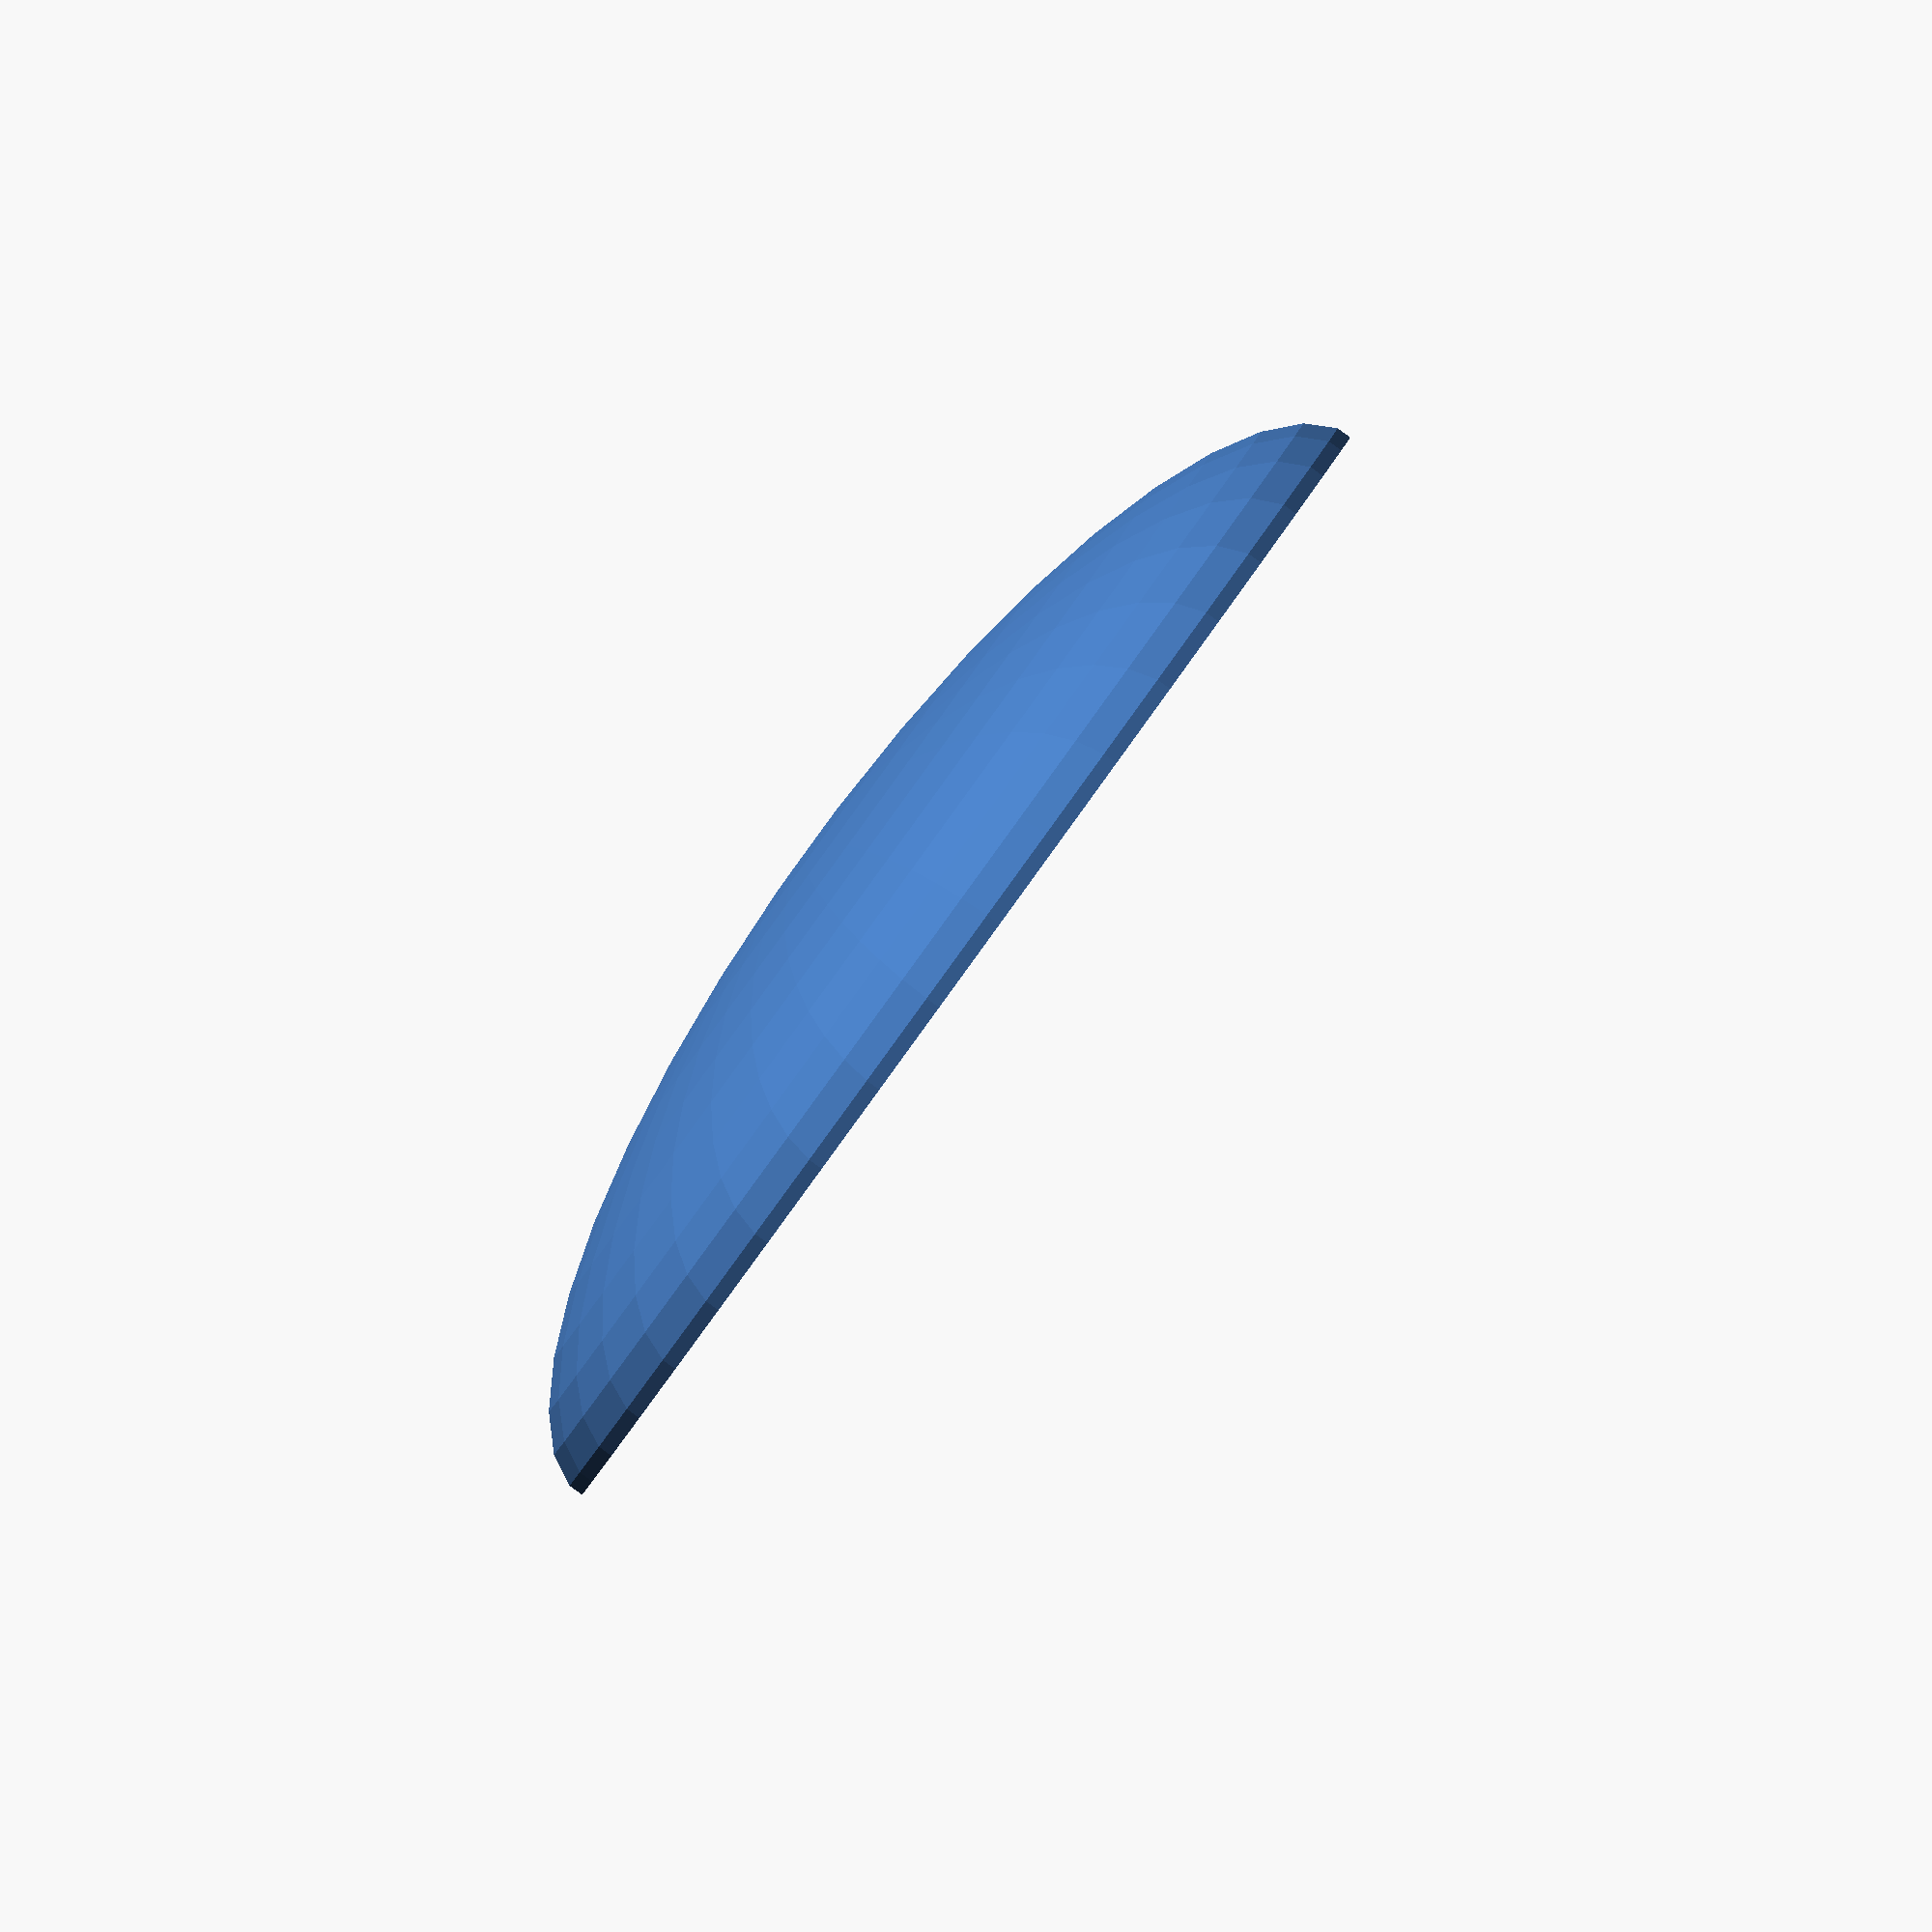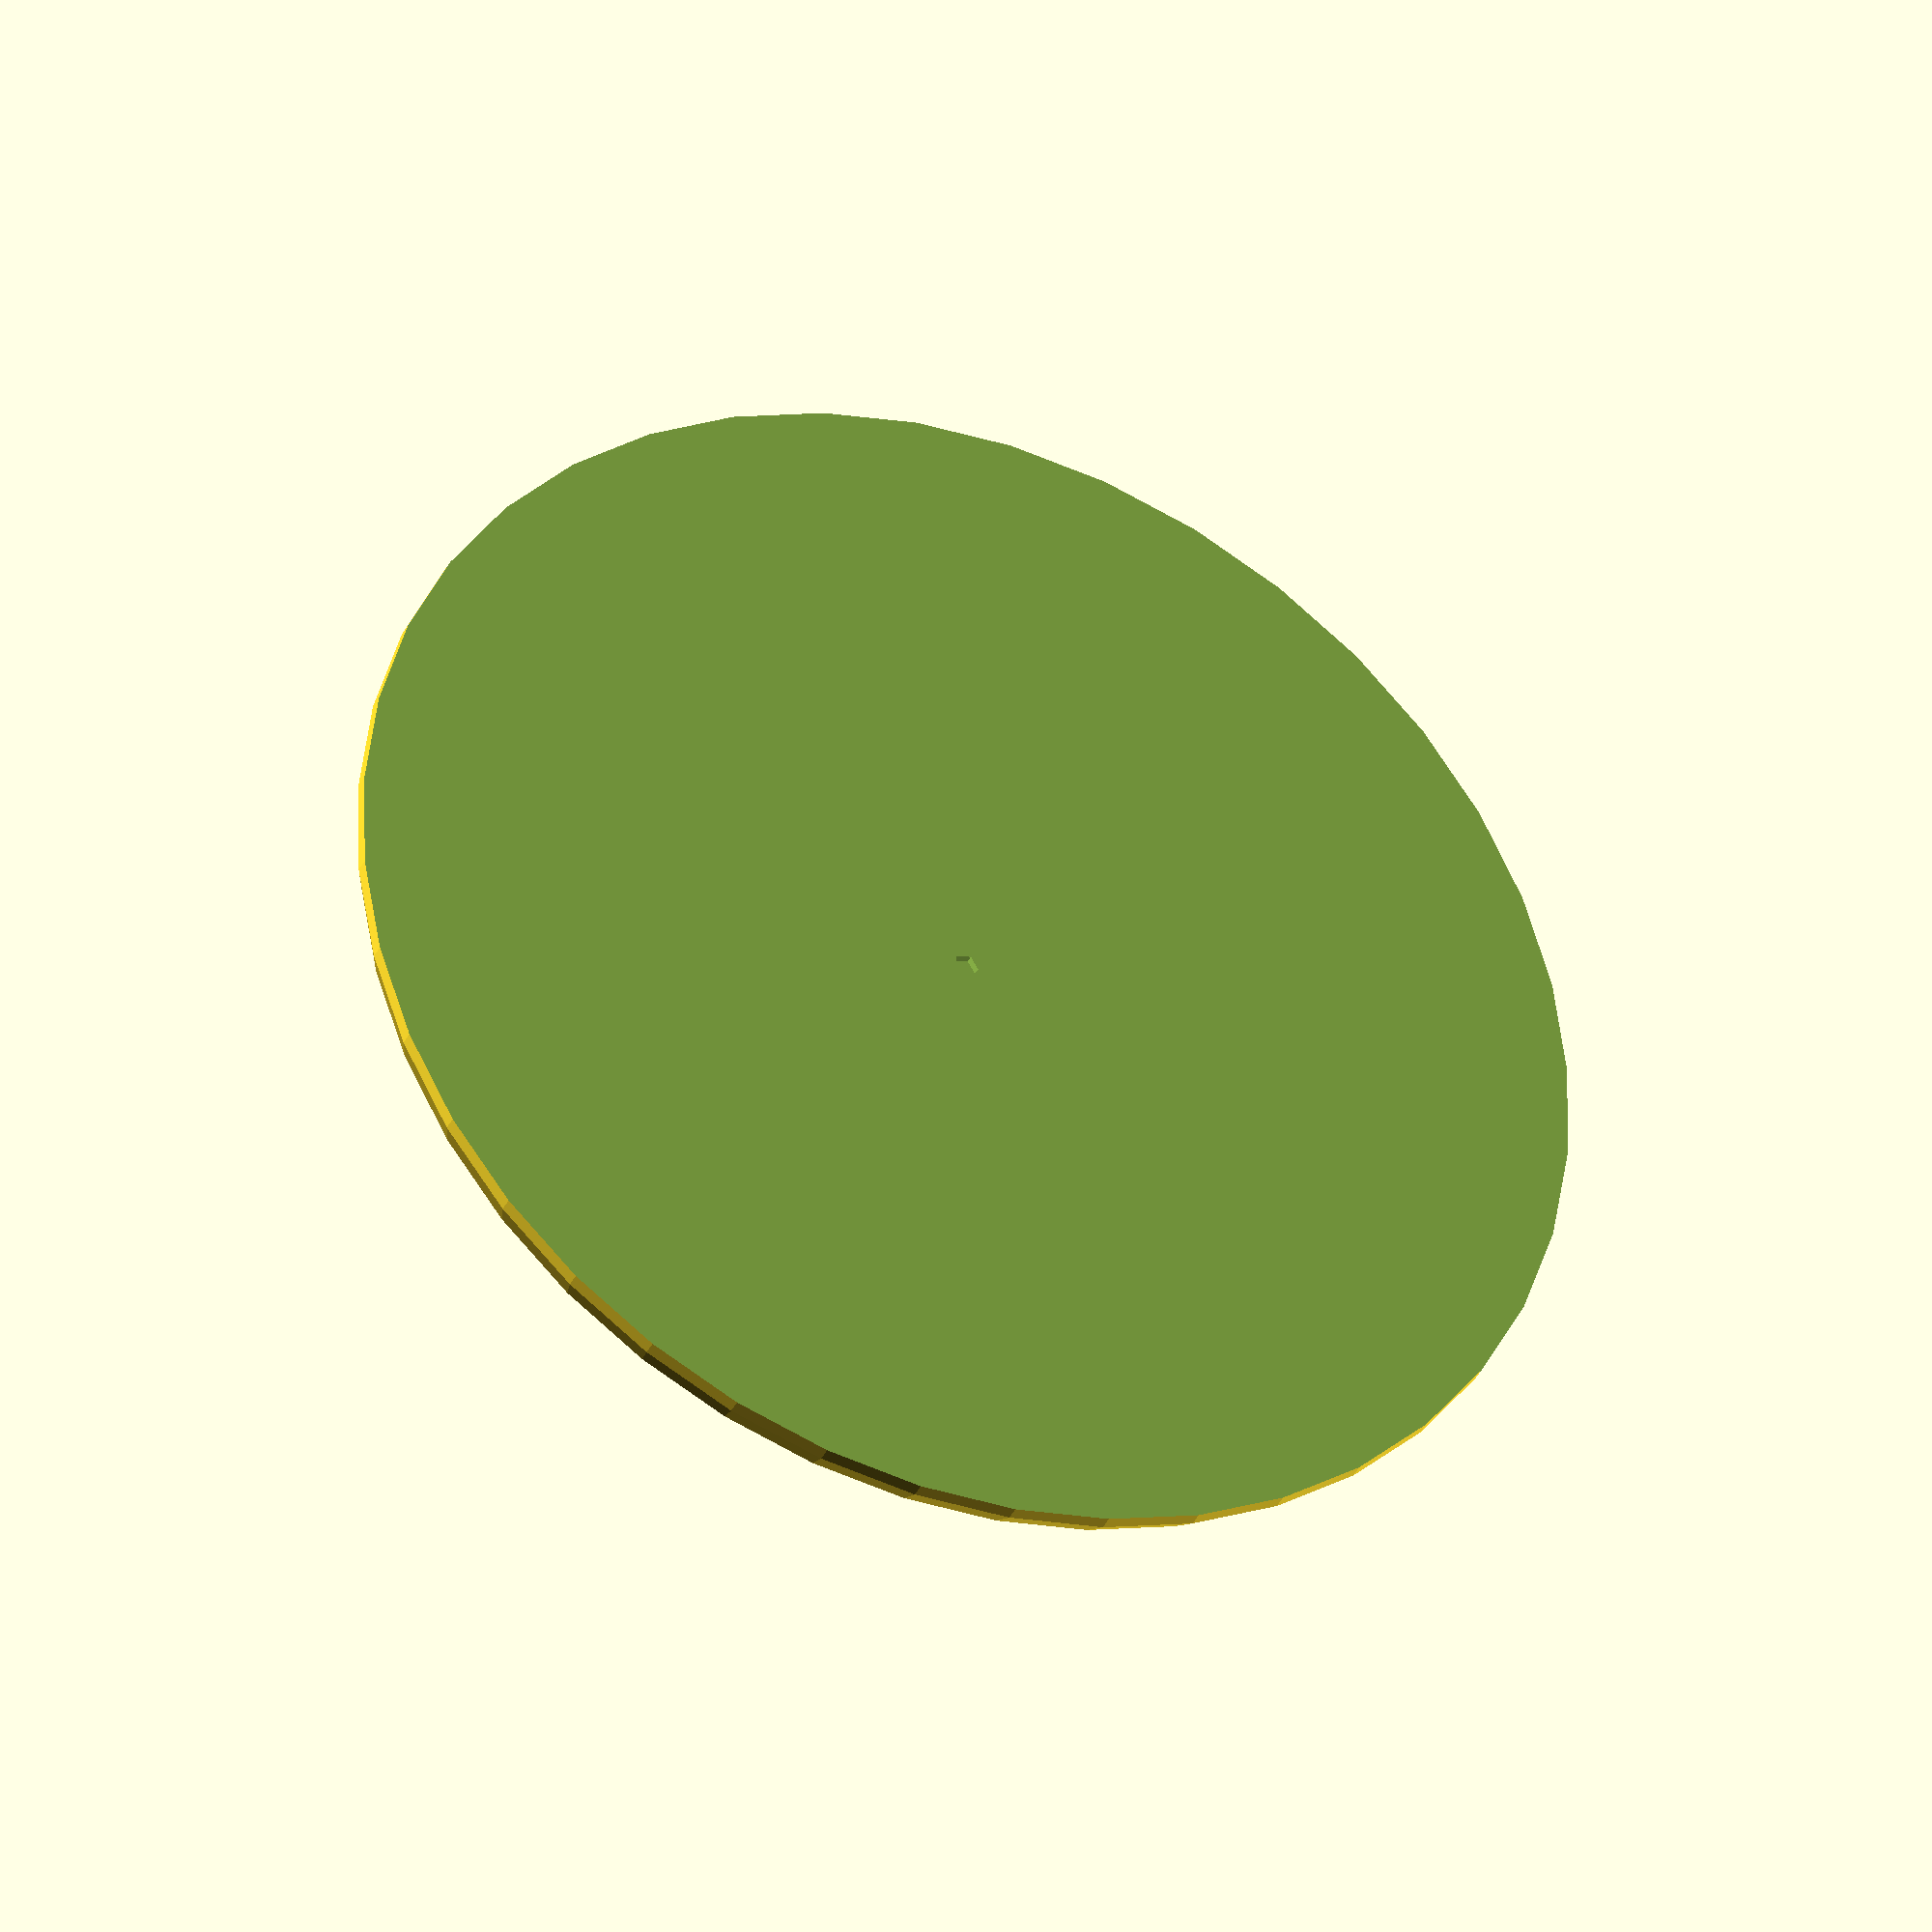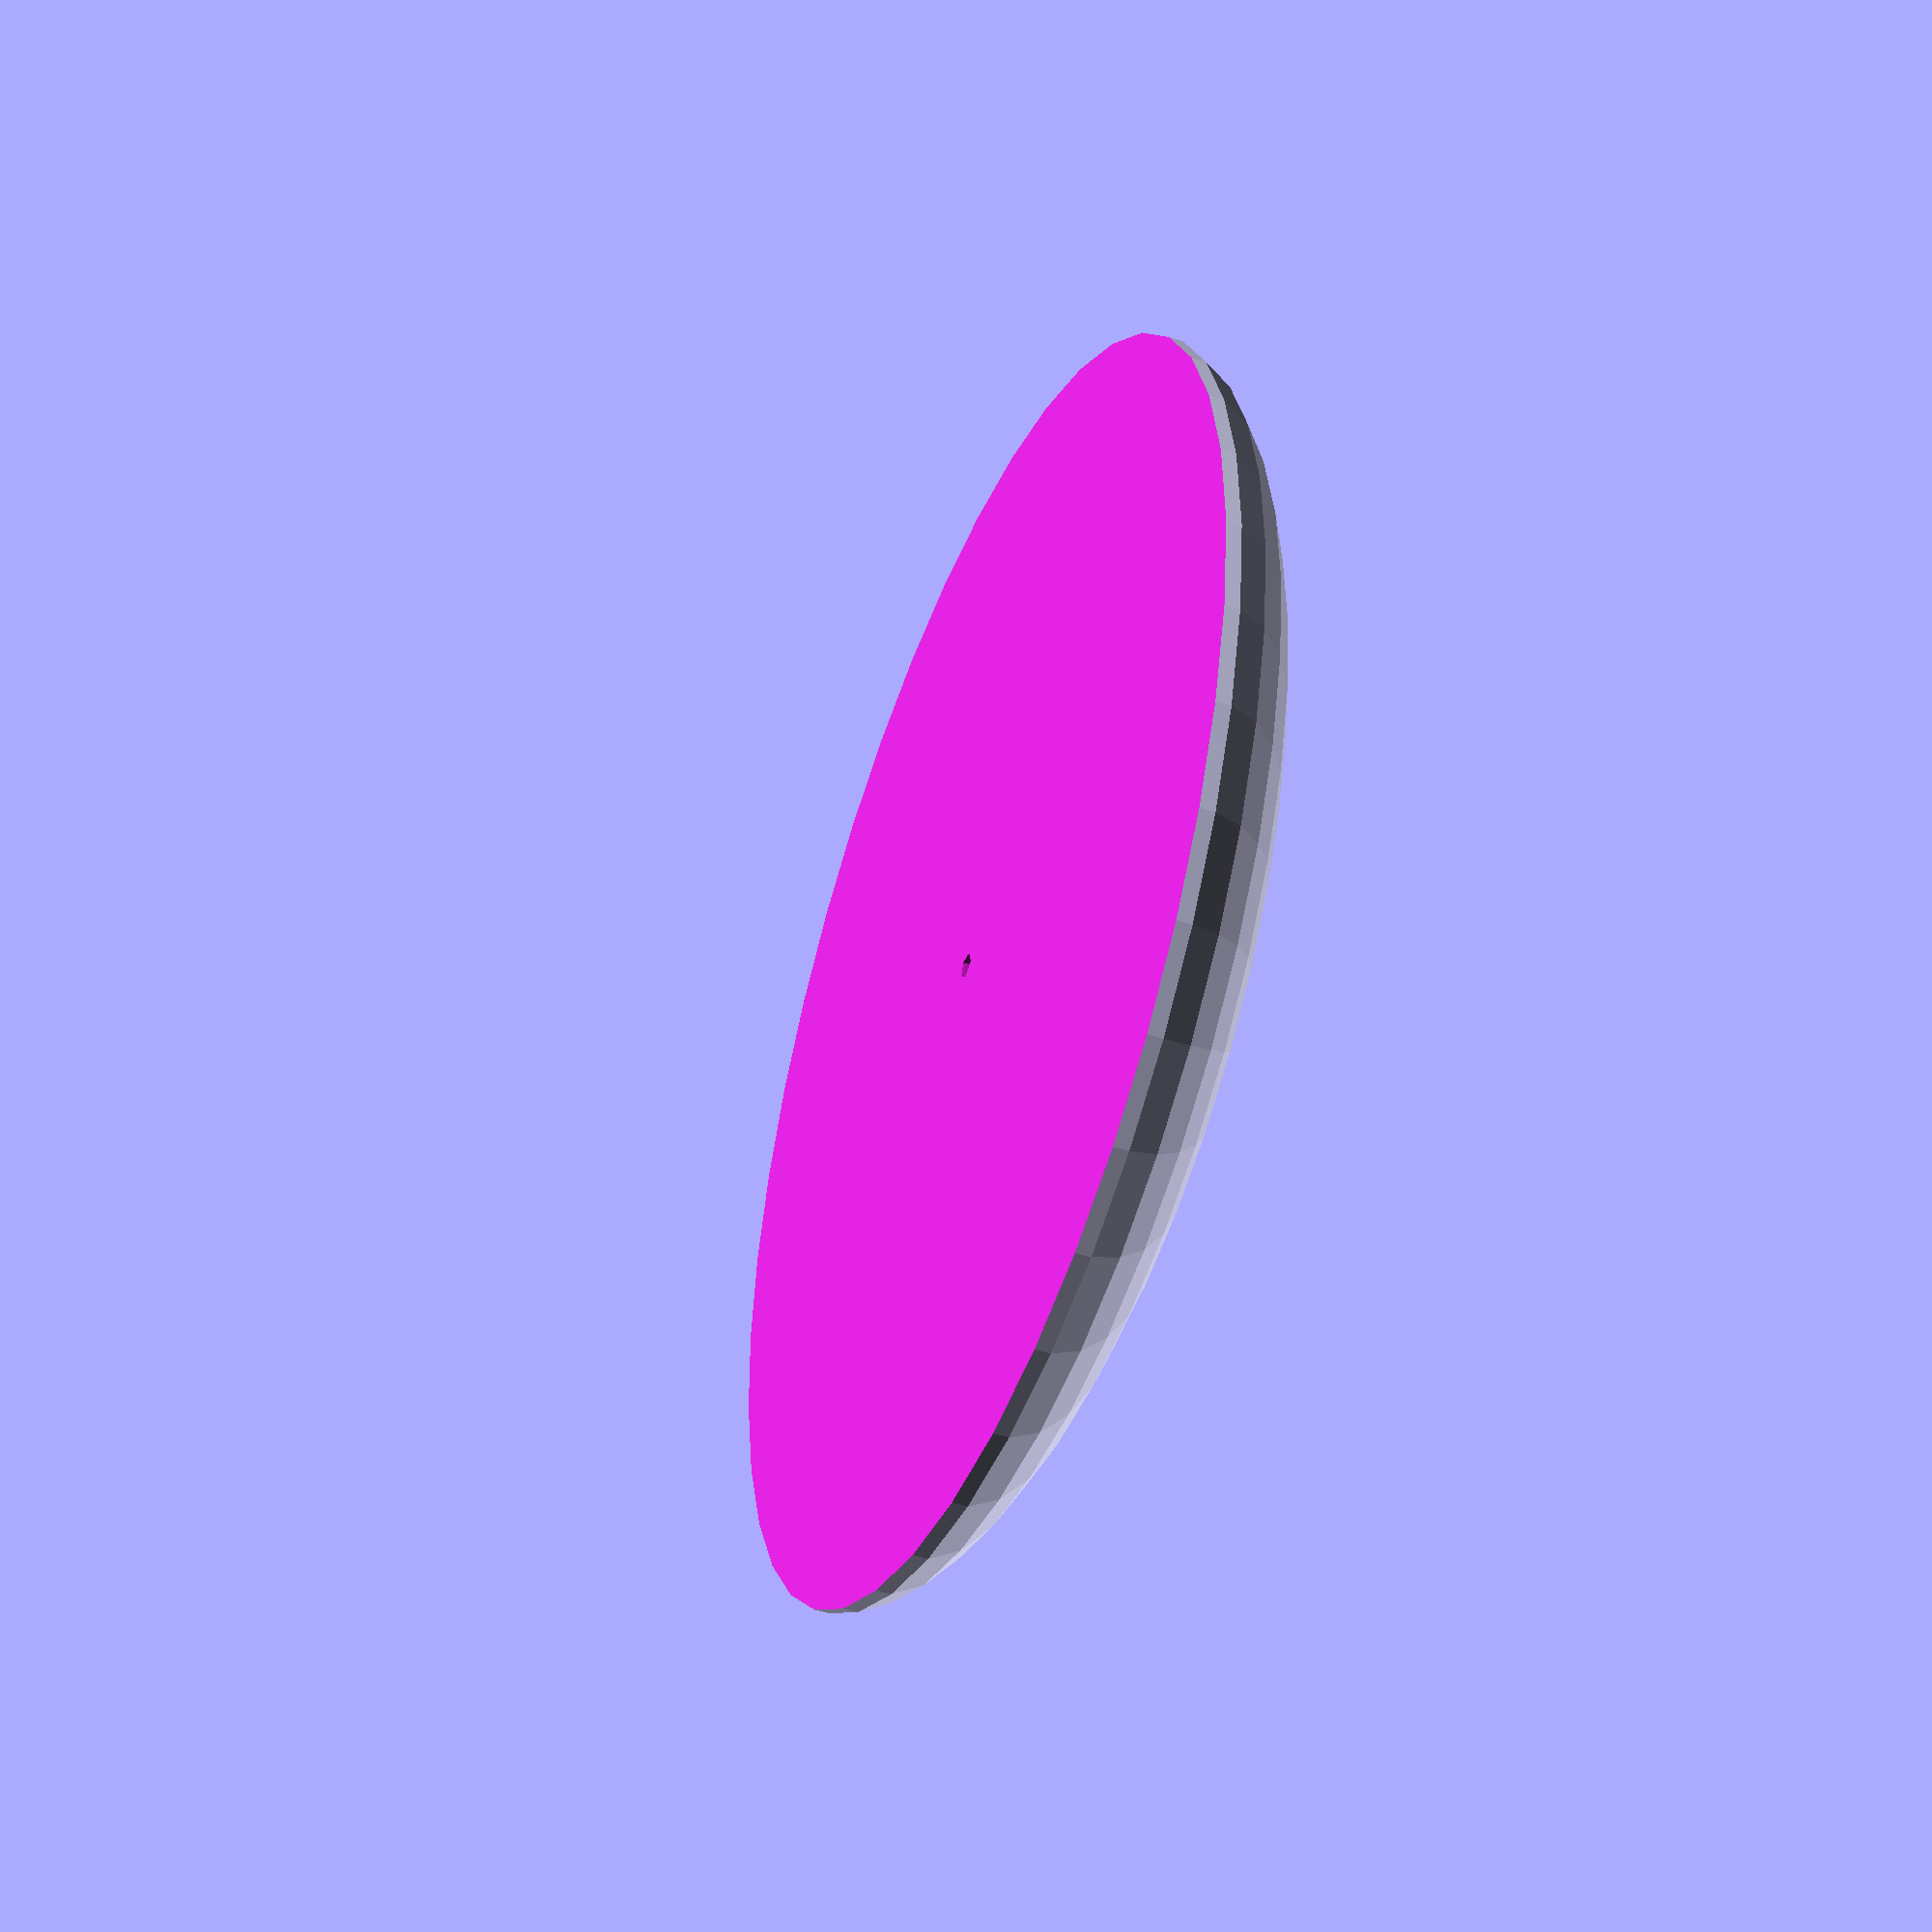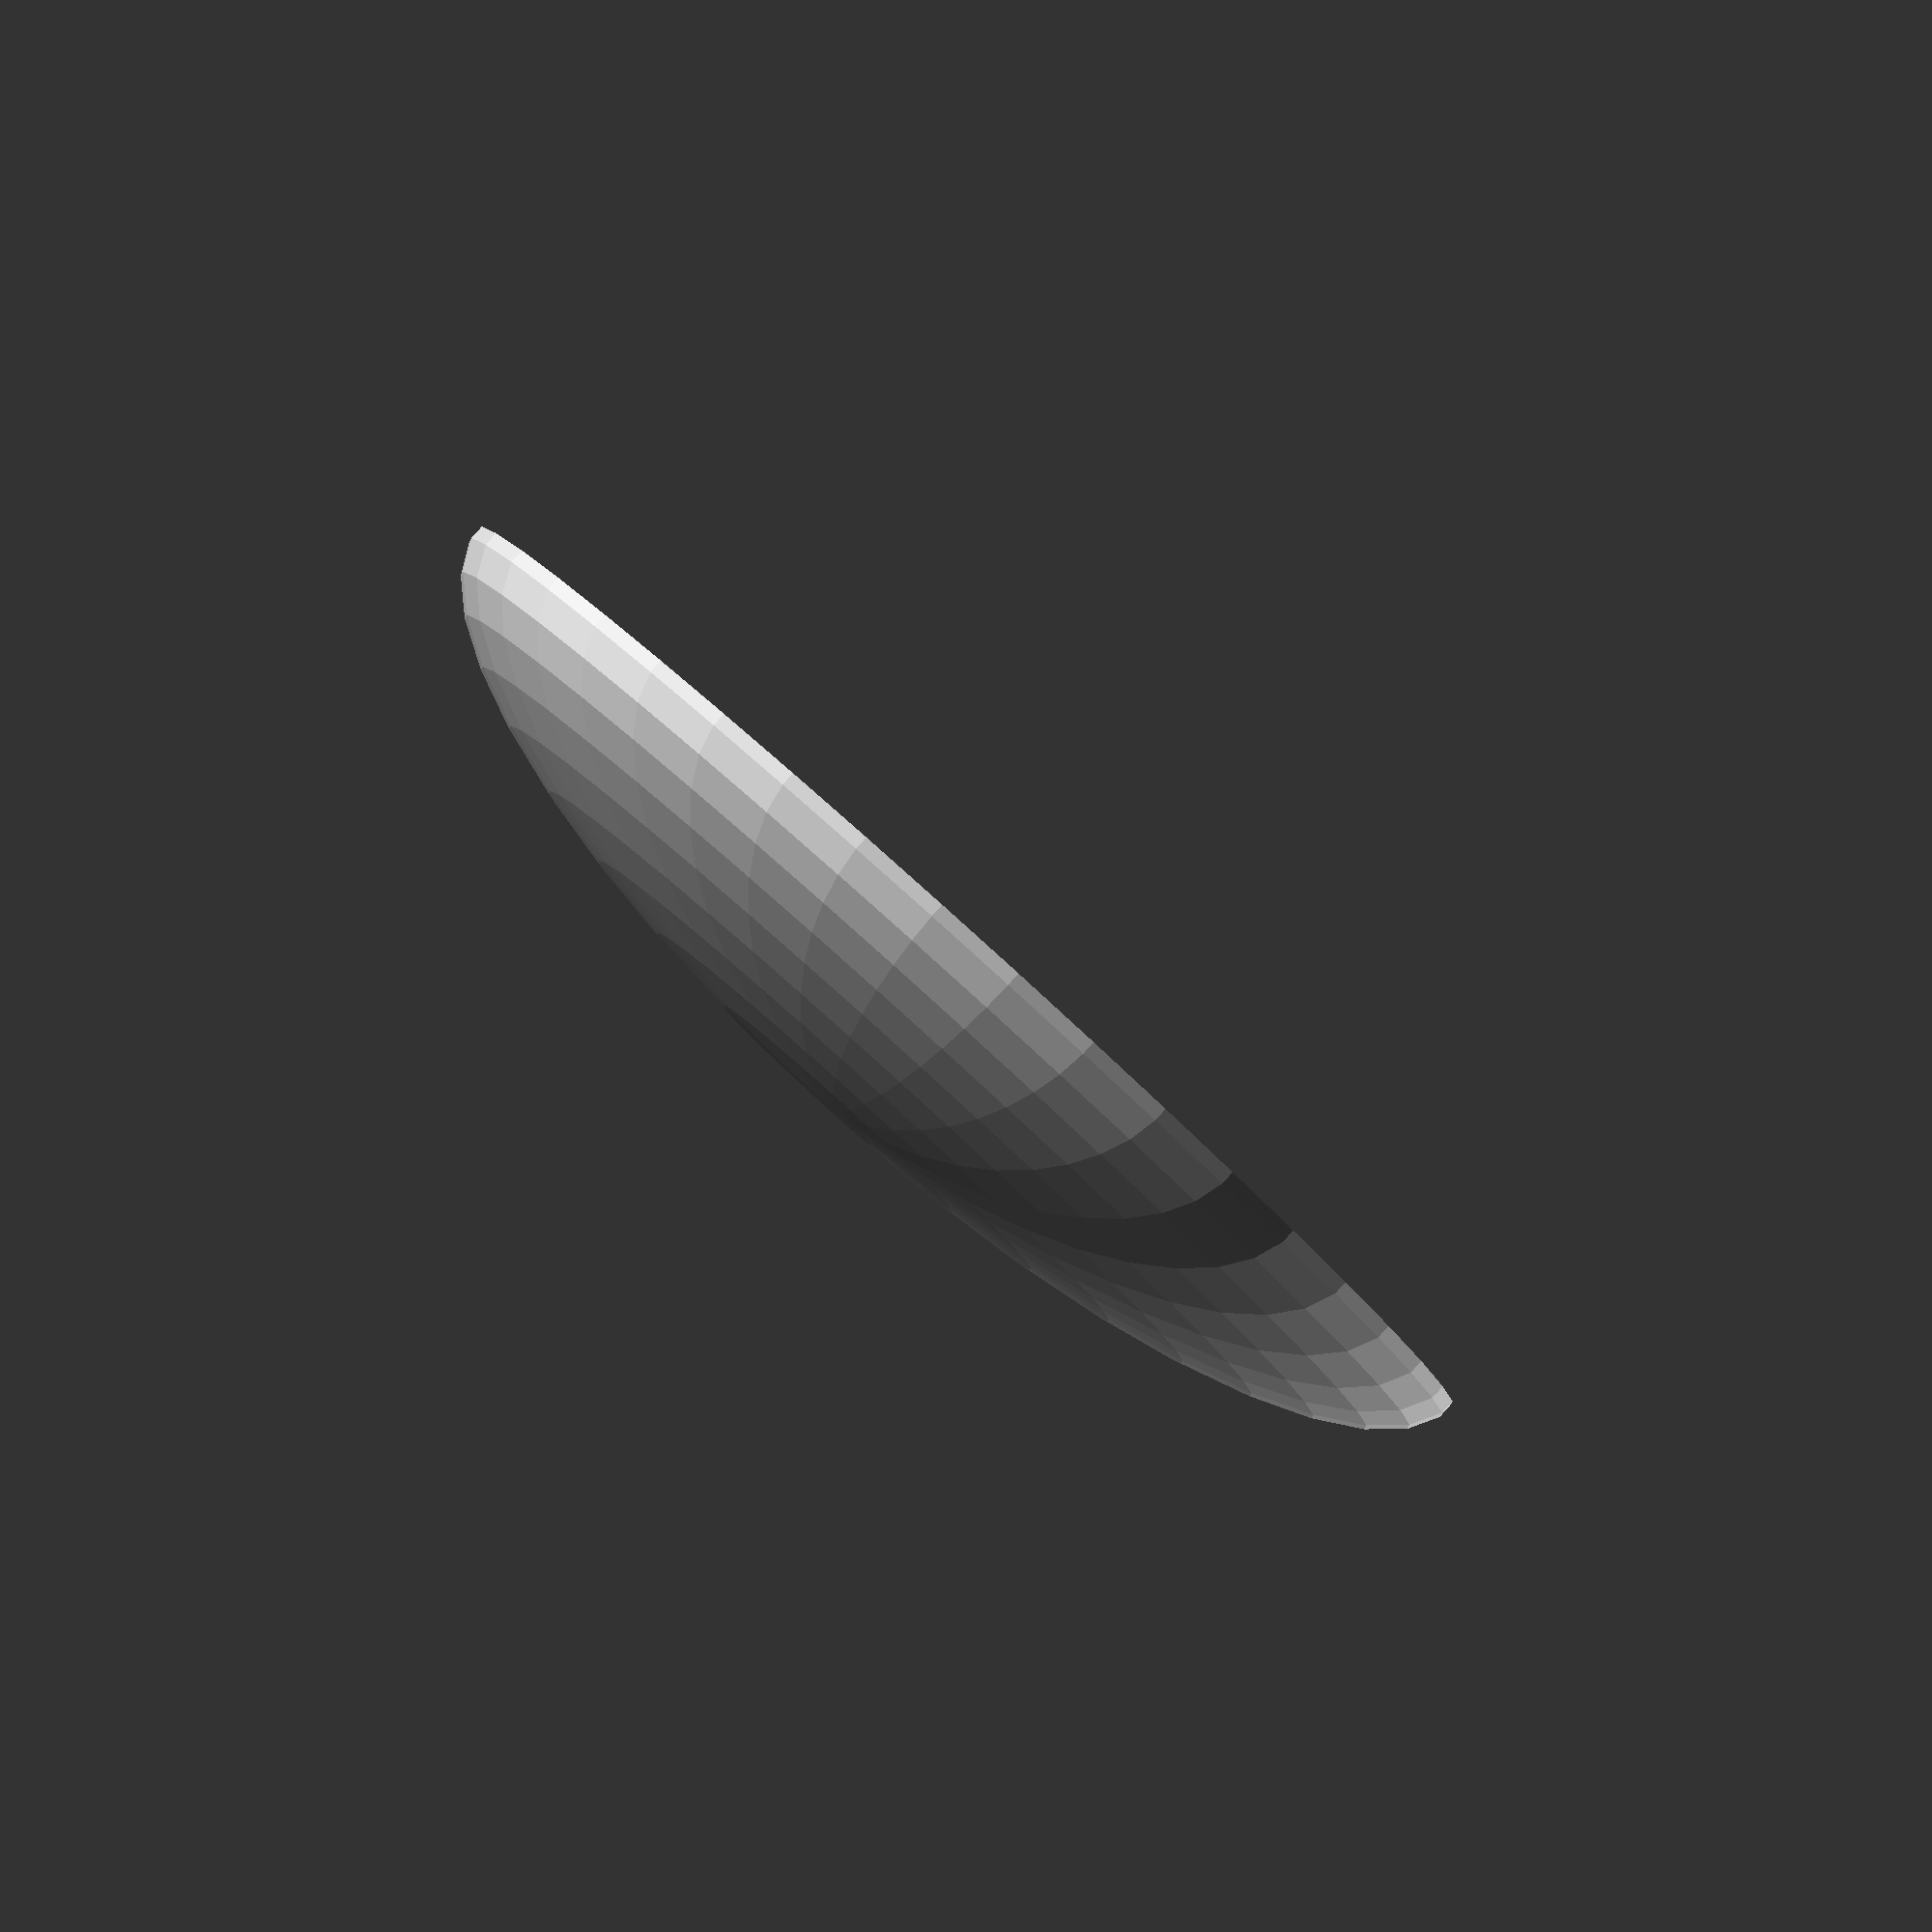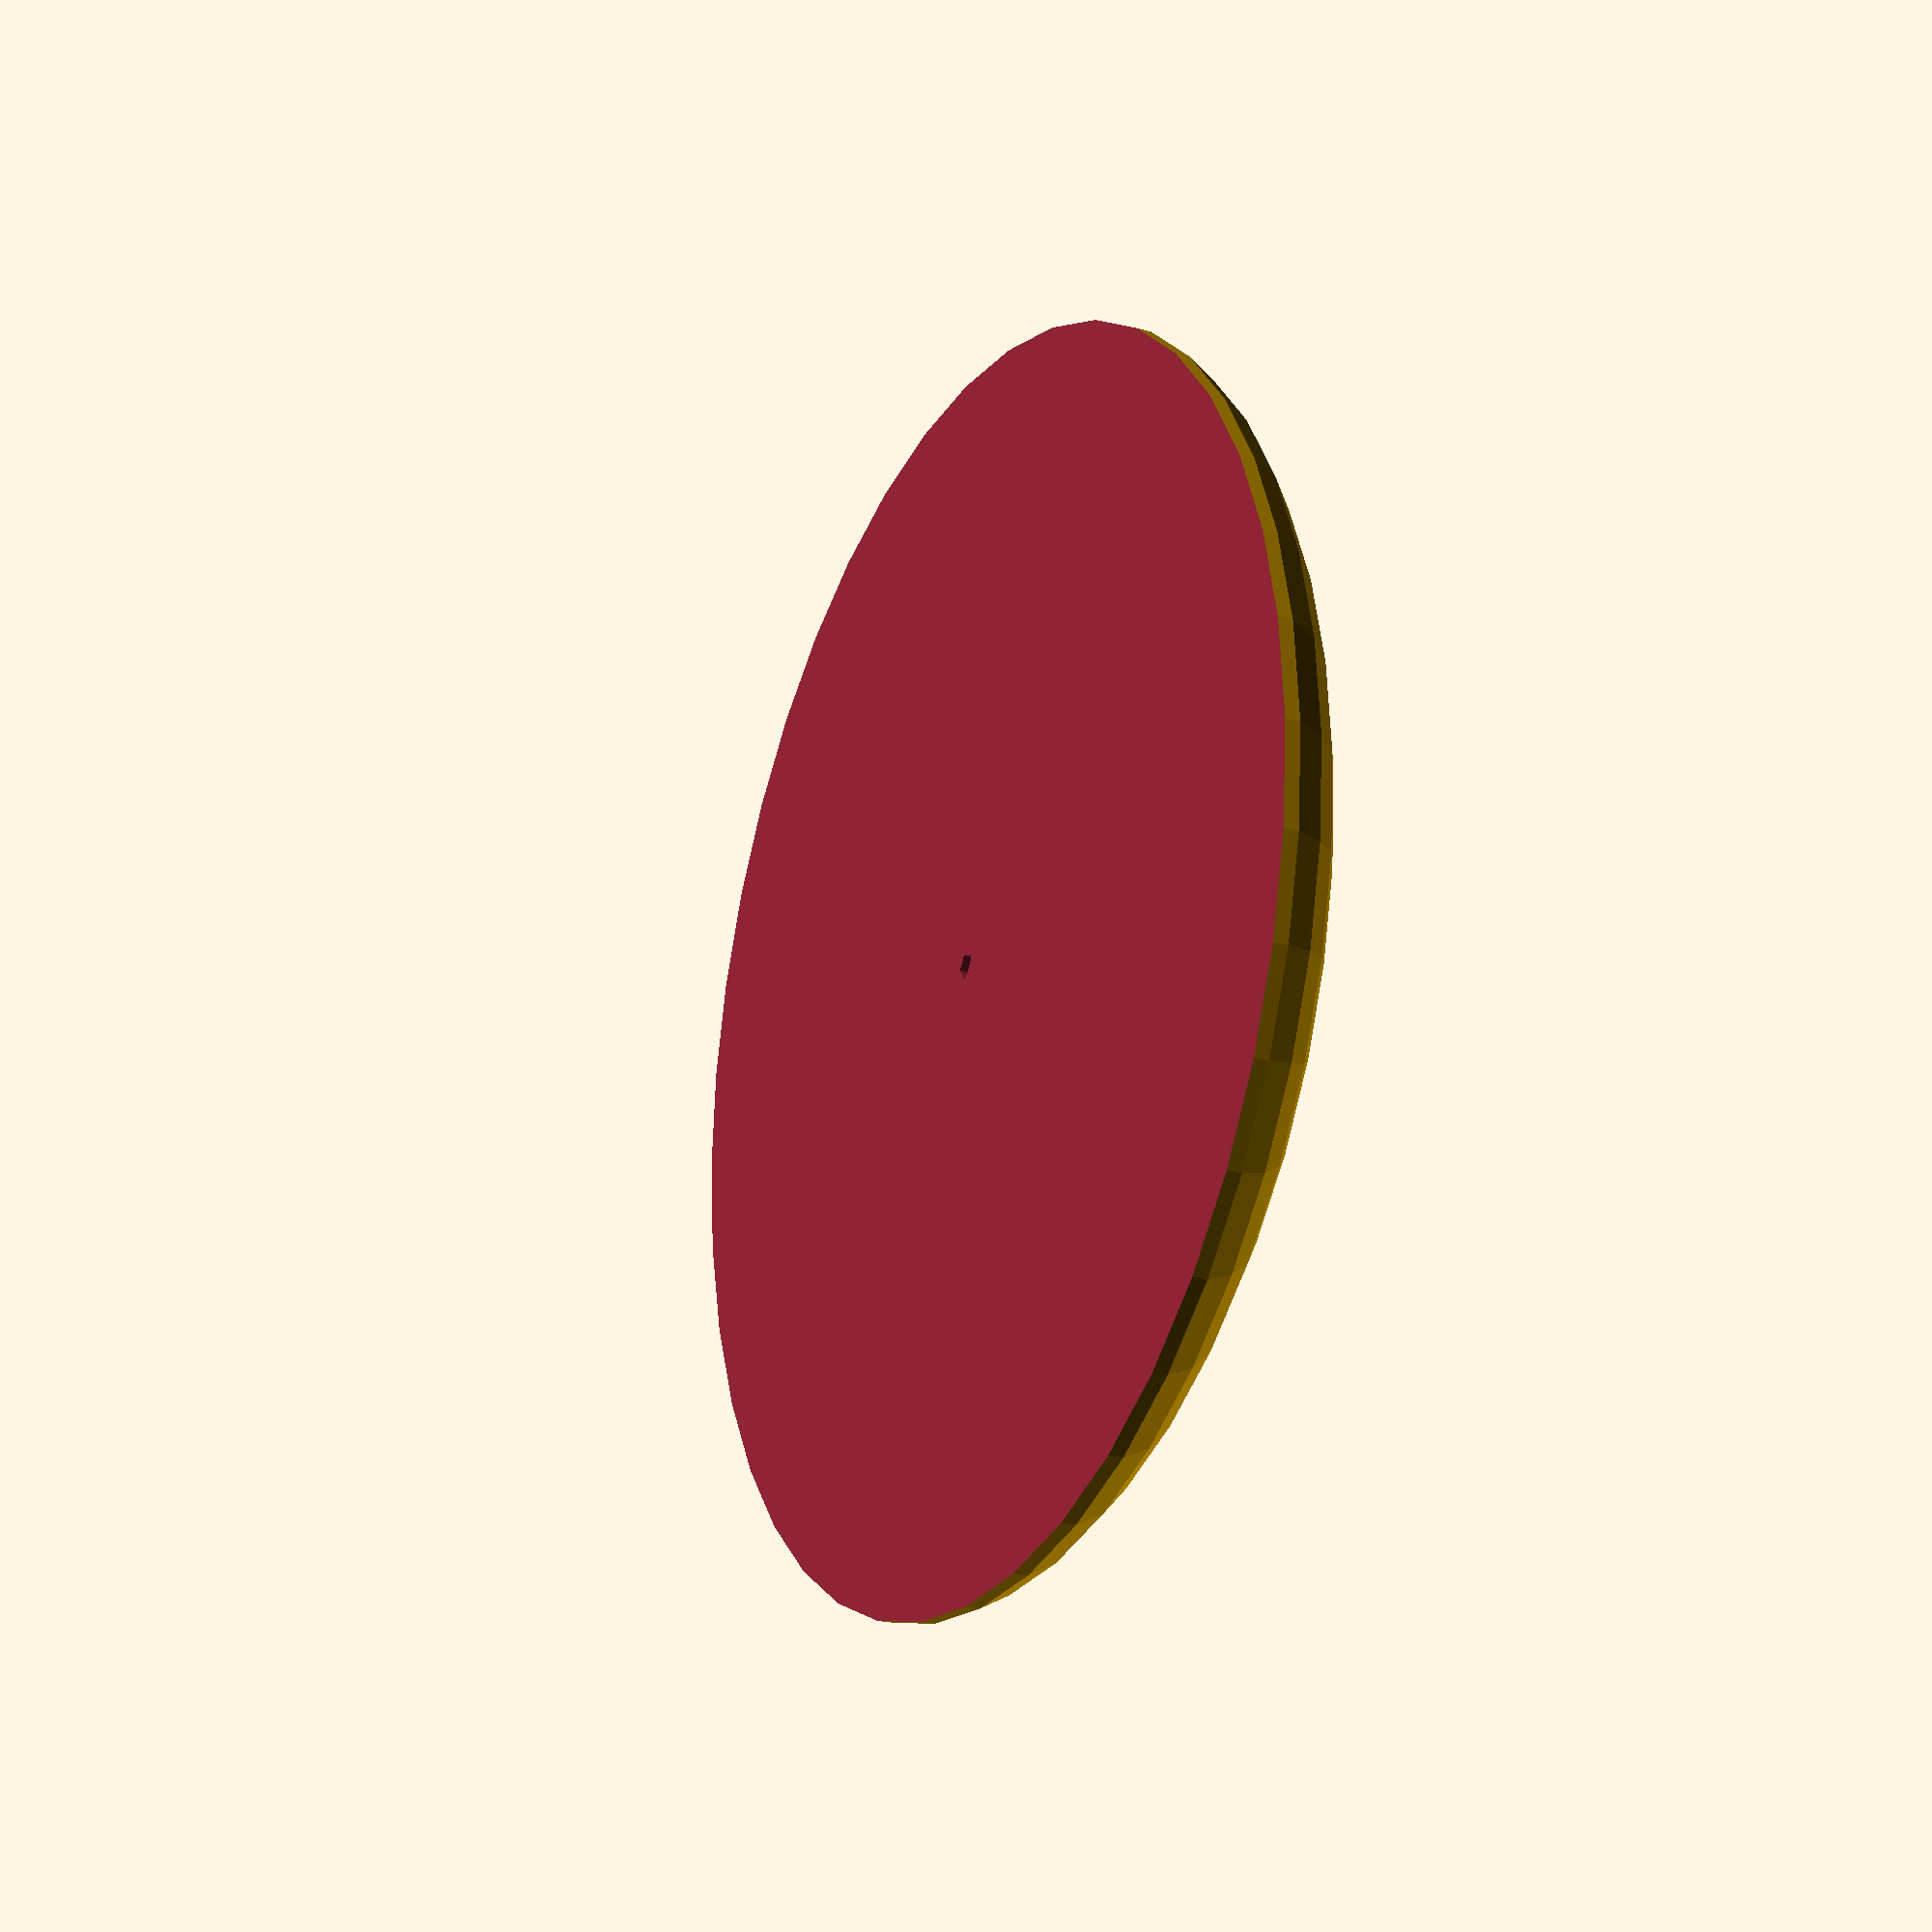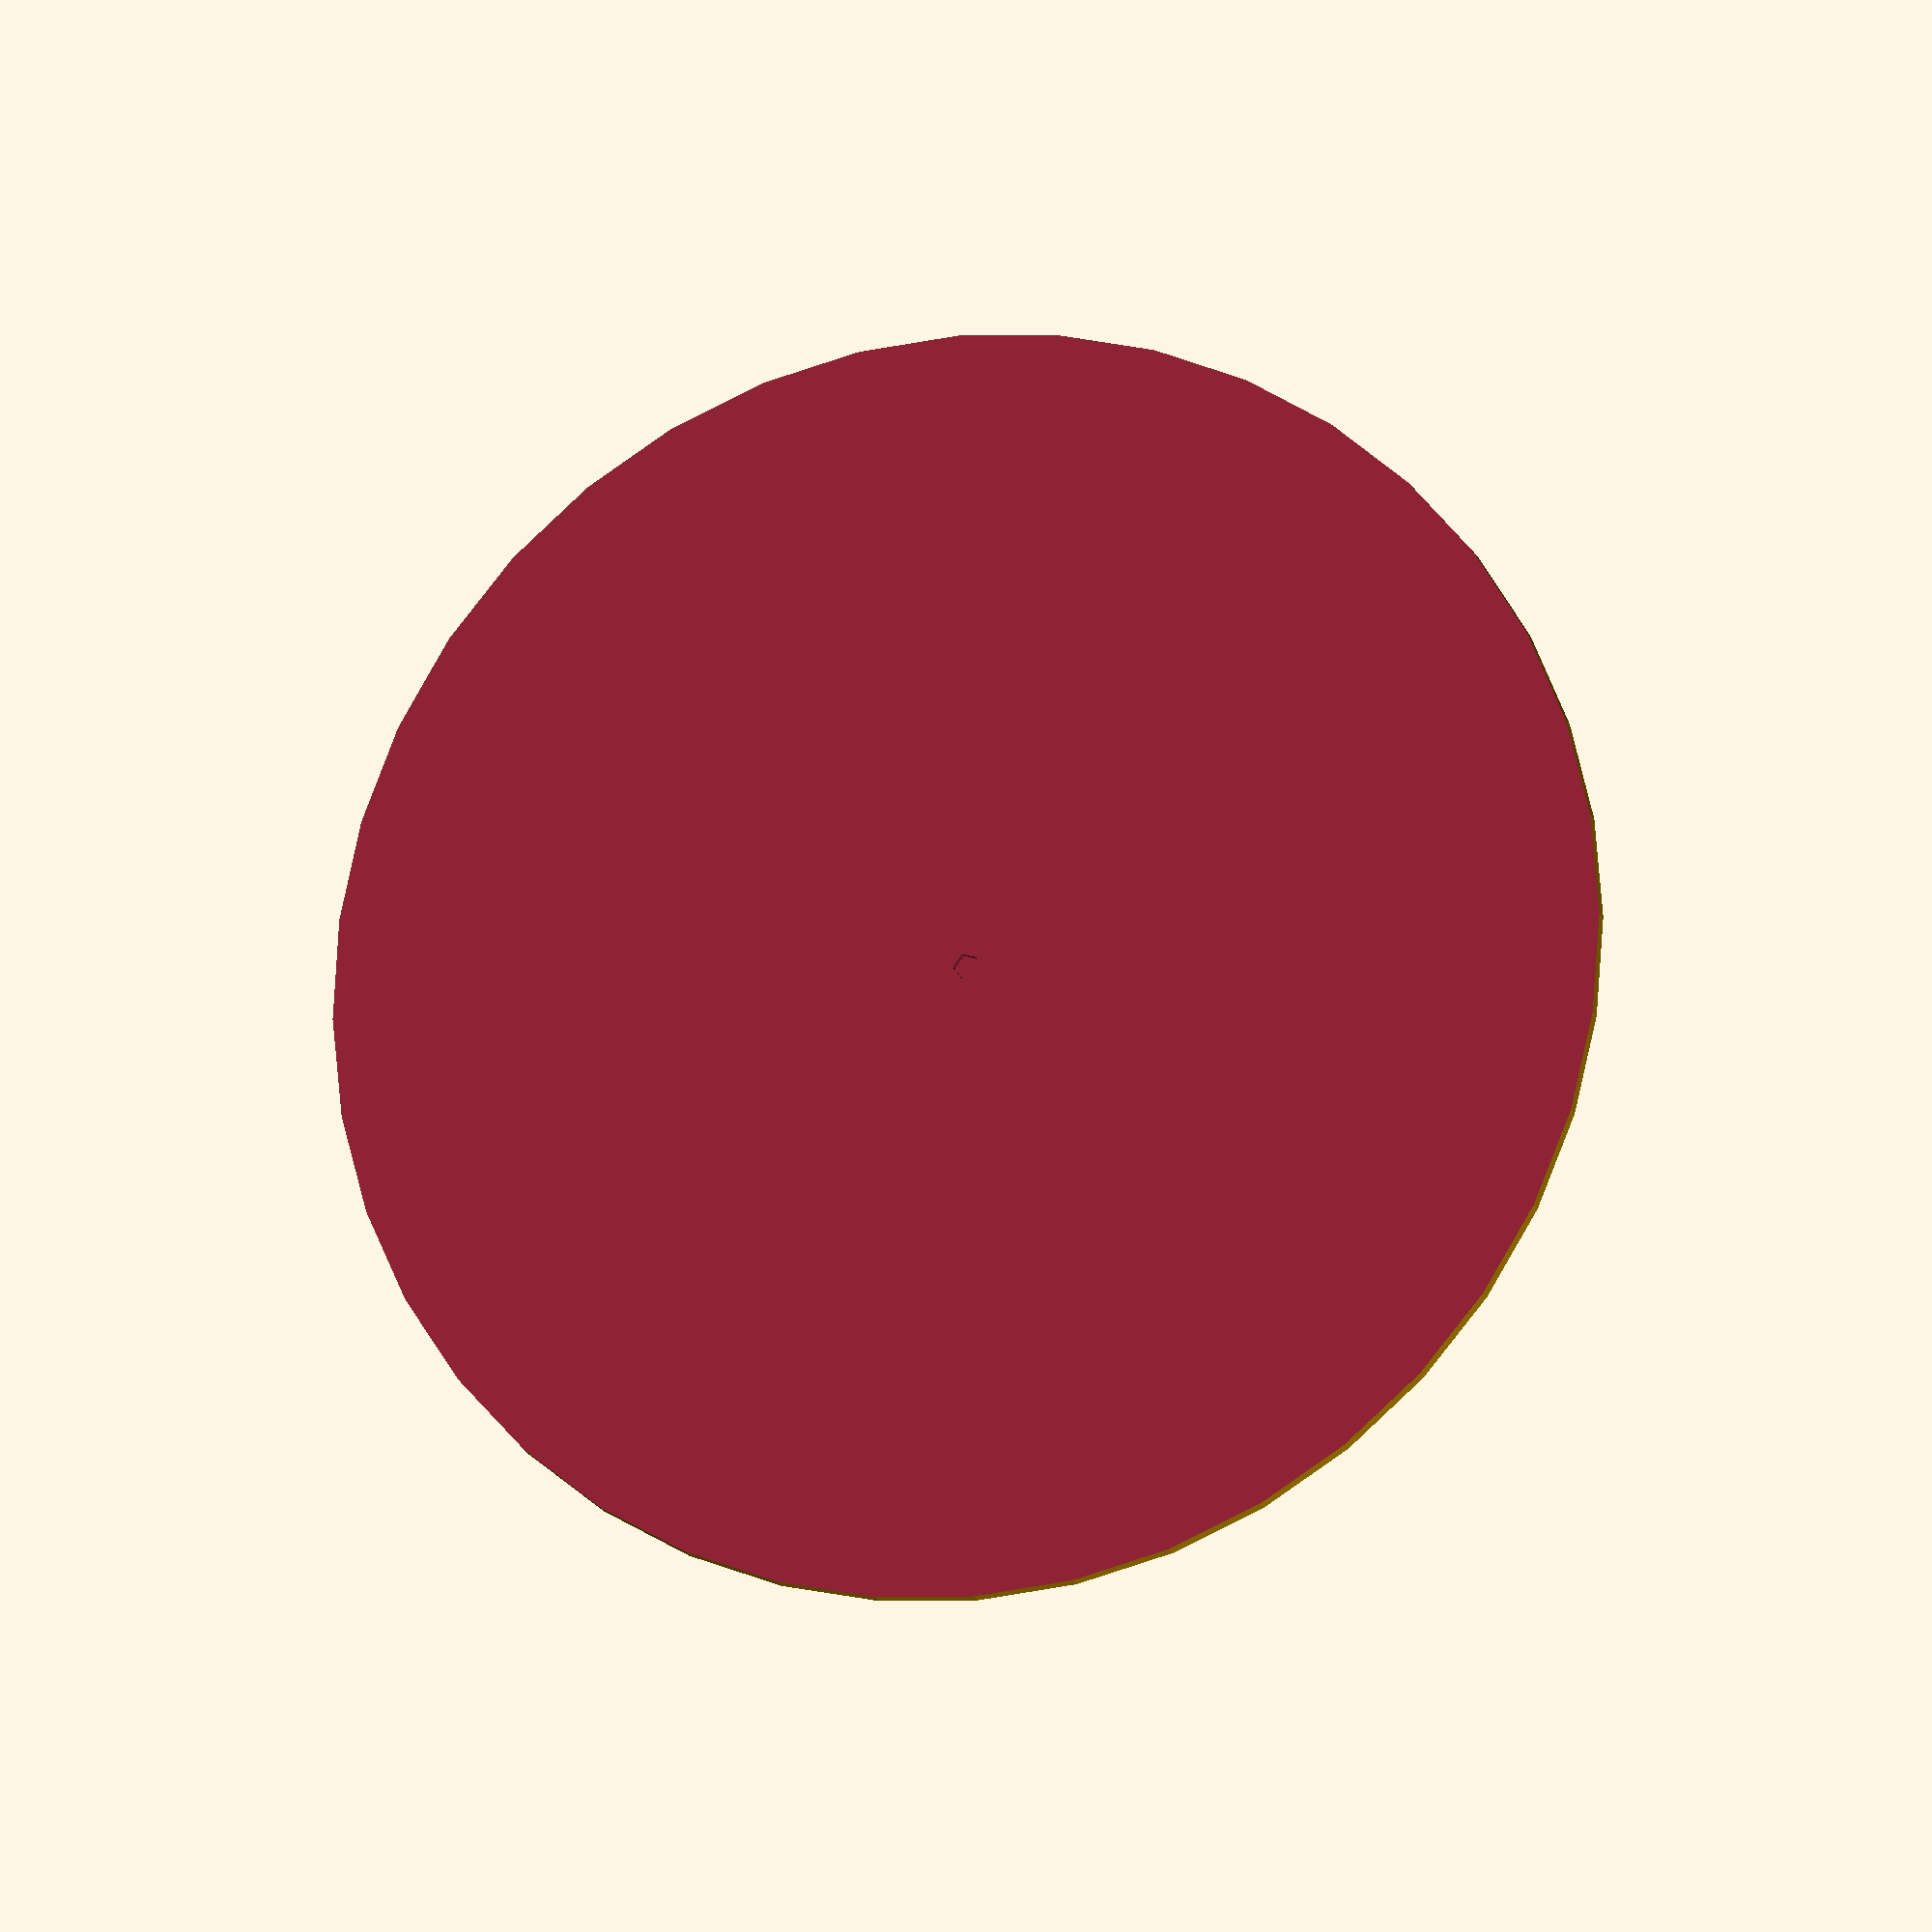
<openscad>
difference() {
	scale([1,1,0.3]) sphere(r=24,$fn=40);
	translate([0,0,0.3])     cylinder(1.75,6.5,6.5);
	translate([0,0,-0.1])    cylinder(1.75,0.5,0.5);
	translate([-50,-50,-50]) cube([100,100,50]);
}

</openscad>
<views>
elev=89.6 azim=292.0 roll=54.0 proj=o view=wireframe
elev=35.6 azim=103.7 roll=157.0 proj=o view=solid
elev=44.7 azim=158.9 roll=248.9 proj=p view=wireframe
elev=273.5 azim=96.2 roll=42.0 proj=o view=wireframe
elev=201.8 azim=180.0 roll=295.6 proj=p view=solid
elev=195.7 azim=324.7 roll=345.1 proj=o view=wireframe
</views>
